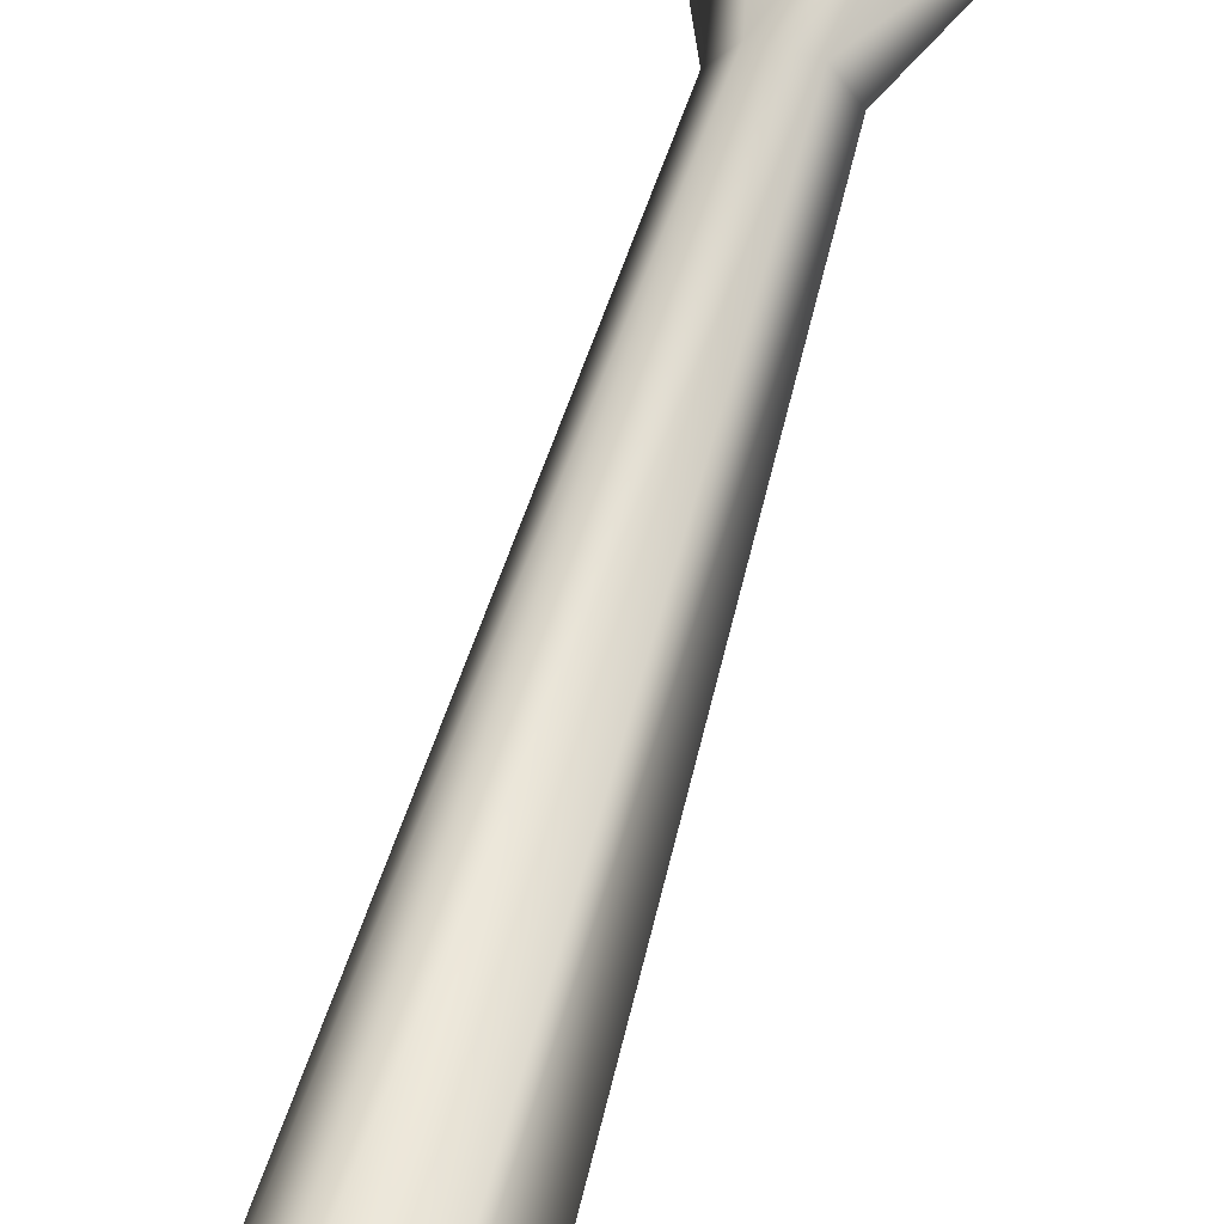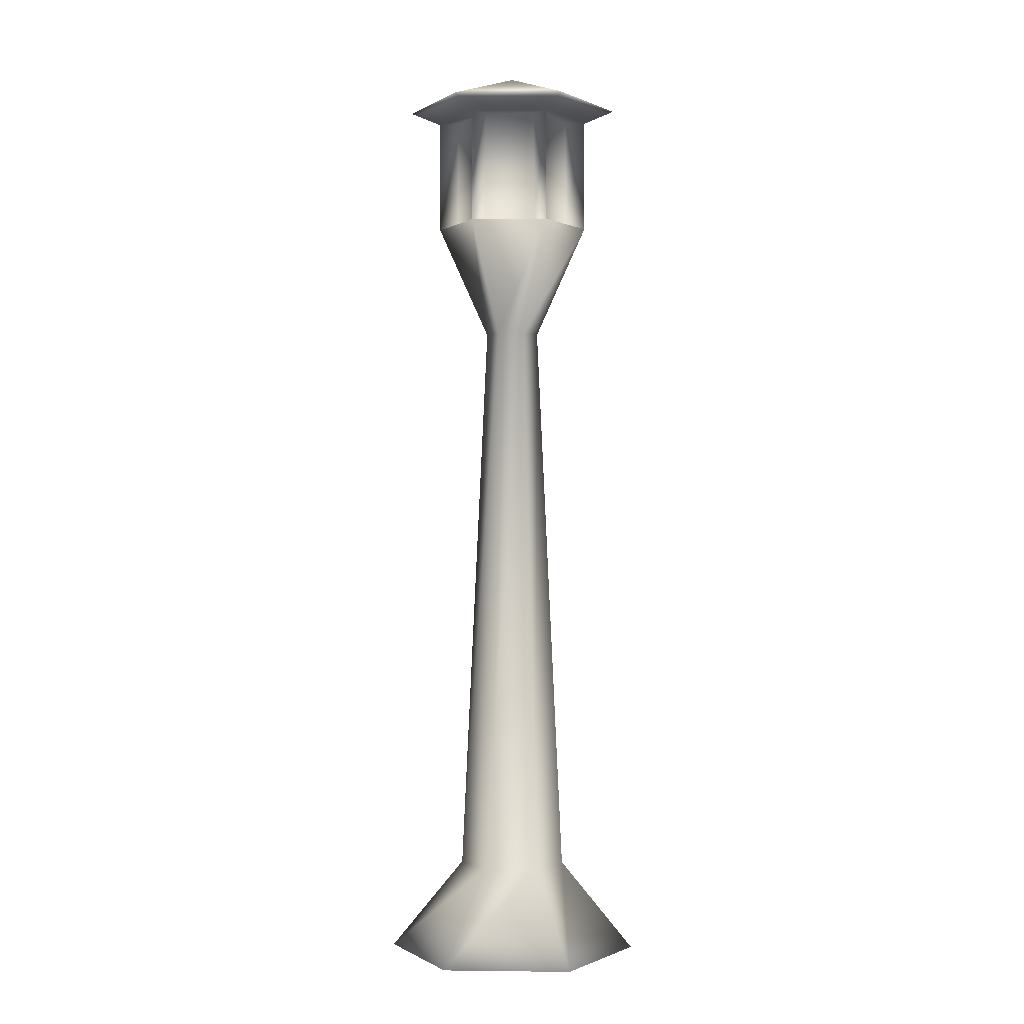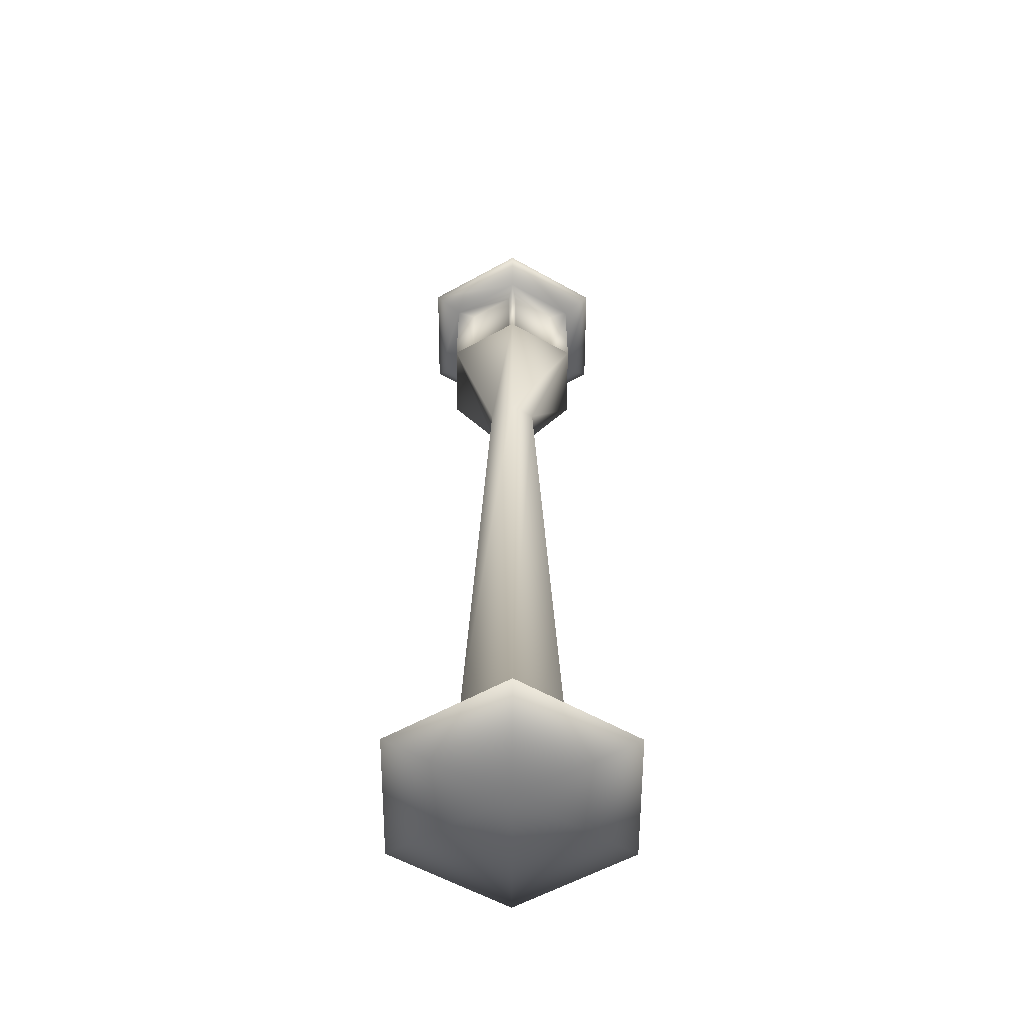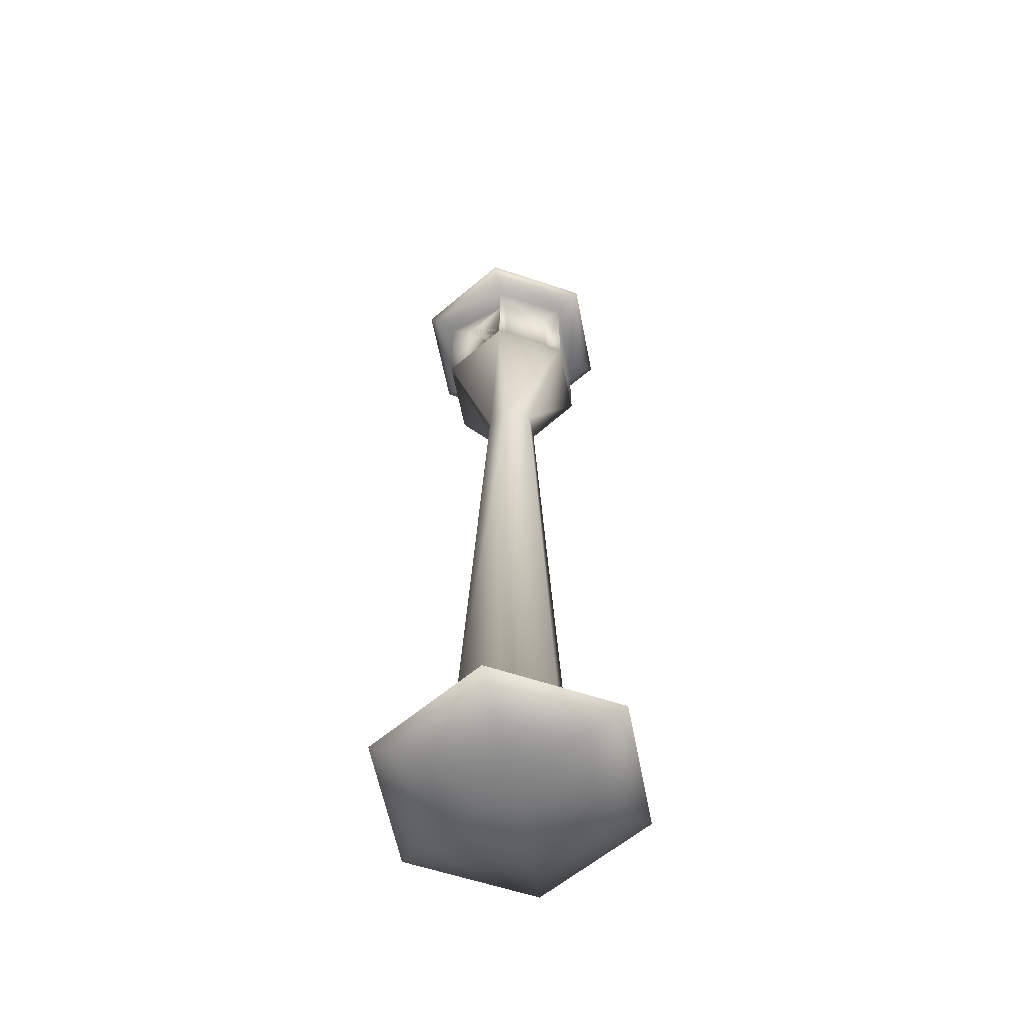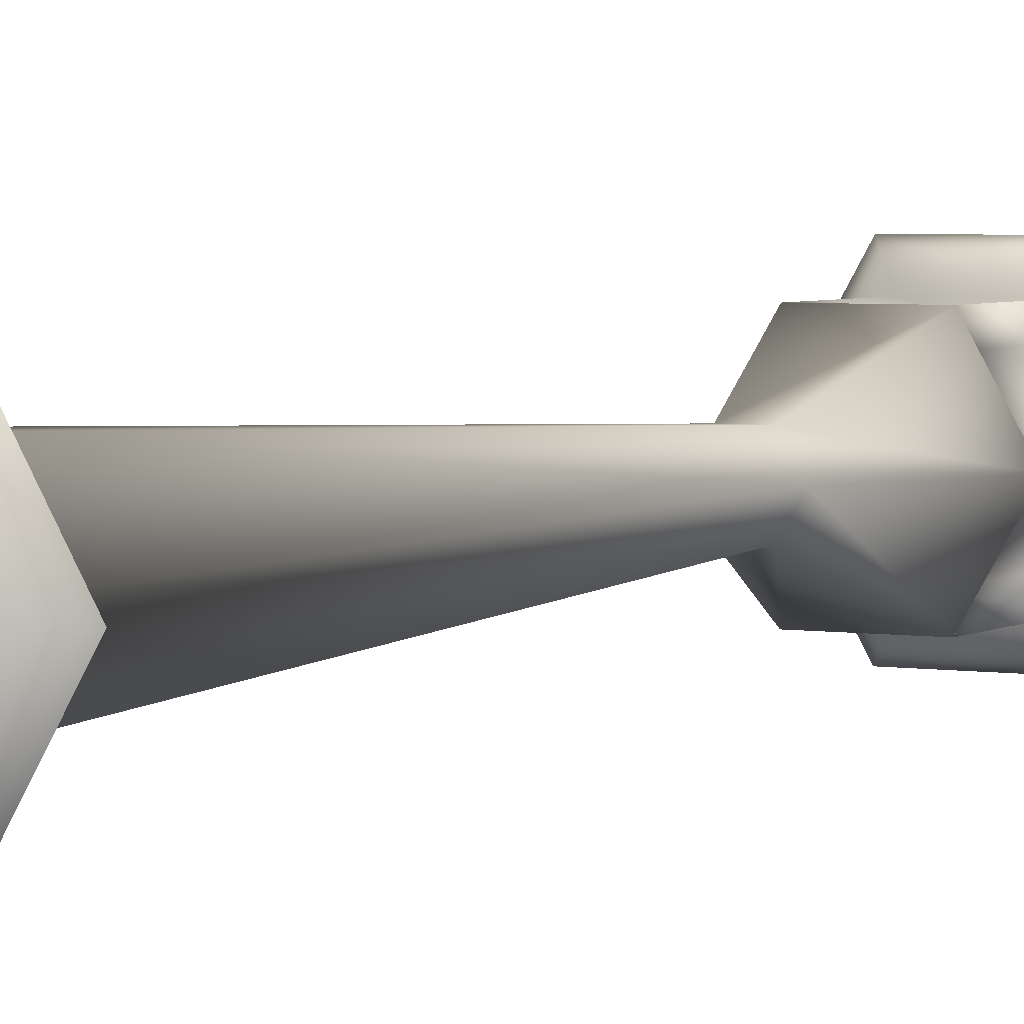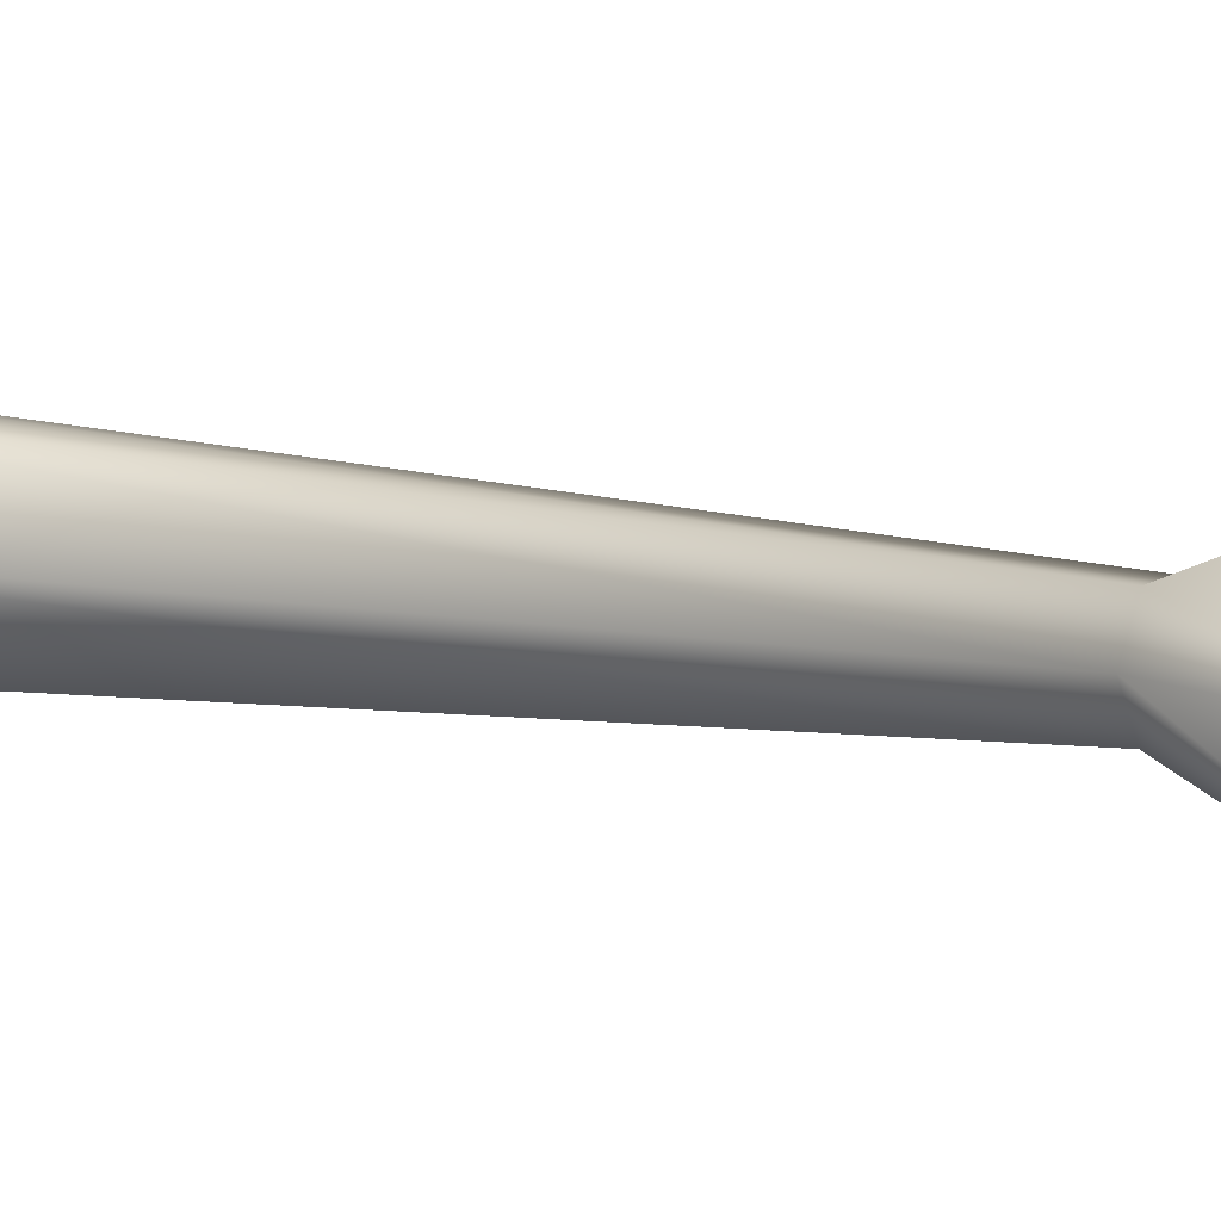
<metadata>
{"format":"obj","ext":"obj","renderer":"f3d","projection":"perspective","resolution":1024,"background":"white","views":[{"elev":63.2,"azim":16.3,"up":"+Z"},{"elev":-0.4,"azim":62.8,"up":"+Y"},{"elev":-58.4,"azim":89.8,"up":"+Y"},{"elev":-60.0,"azim":-138.9,"up":"+Y"},{"elev":3.8,"azim":28.4,"up":"+Z"},{"elev":7.7,"azim":124.6,"up":"+Z"}]}
</metadata>
<code>
v 0.09606 0.8101 0.1416
v 0.1218 0.8101 0.1862
v 0.09606 0.9259 0.1415
v 0.1218 0.9259 0.1862
v 0.2137 0.8101 0.1331
v 0.1879 0.8101 0.08852
v 0.2137 0.9259 0.1331
v 0.1879 0.9259 0.08849
v 0.1884 0.8101 0.1864
v 0.2141 0.8101 0.1418
v 0.1884 0.9259 0.1864
v 0.2141 0.9259 0.1418
v 0.1807 0.8101 0.1903
v 0.1291 0.8101 0.1903
v 0.1807 0.9259 0.1903
v 0.1291 0.9259 0.1903
v 0.1215 0.8101 0.0883
v 0.09572 0.8101 0.1329
v 0.1215 0.9259 0.08828
v 0.09572 0.9259 0.1329
v 0.1807 0.8101 0.08382
v 0.1291 0.8101 0.08382
v 0.1807 0.9259 0.0838
v 0.1291 0.9259 0.0838
v 0.2199 0.02505 0.25
v 0.2848 0.02502 0.1375
v 0.2199 0.025 0.025
v 0.08995 0.025 0.025
v 0.025 0.02502 0.1375
v 0.08995 0.02505 0.25
v 0.1822 0.1168 0.1848
v 0.2096 0.1168 0.1375
v 0.1822 0.1168 0.09014
v 0.1276 0.1168 0.09014
v 0.1002 0.1168 0.1375
v 0.1276 0.1168 0.1848
v 0.1686 0.6943 0.161
v 0.1822 0.6943 0.1374
v 0.1686 0.6943 0.1137
v 0.1412 0.6943 0.1137
v 0.1276 0.6943 0.1374
v 0.1412 0.6943 0.161
v 0.1945 0.8101 0.206
v 0.2342 0.8101 0.1373
v 0.1945 0.8101 0.06869
v 0.1153 0.8101 0.06869
v 0.07563 0.8101 0.1373
v 0.1153 0.8101 0.206
v 0.1945 0.9259 0.206
v 0.2342 0.9259 0.1373
v 0.1945 0.9259 0.06867
v 0.1153 0.9259 0.06867
v 0.07563 0.9259 0.1373
v 0.1153 0.9259 0.206
v 0.1549 0.975 0.1373
v 0.1549 0.02502 0.1375
v 0.2102 0.9388 0.233
v 0.2654 0.9387 0.1373
v 0.2102 0.9387 0.04159
v 0.09964 0.9387 0.0416
v 0.04438 0.9387 0.1373
v 0.09964 0.9388 0.233
v 0.1291 0.9259 0.0838
f 9 10 12
f 9 12 11
f 5 6 8
f 5 8 7
f 21 22 24
f 21 24 23
f 17 18 20
f 17 20 19
f 1 2 4
f 1 4 3
f 14 13 15
f 14 15 16
f 25 26 32
f 25 32 31
f 26 27 33
f 26 33 32
f 27 28 34
f 27 34 33
f 28 29 35
f 28 35 34
f 29 30 36
f 29 36 35
f 30 25 31
f 30 31 36
f 31 32 38
f 31 38 37
f 32 33 39
f 32 39 38
f 33 34 40
f 33 40 39
f 34 35 41
f 34 41 40
f 35 36 42
f 35 42 41
f 36 31 37
f 36 37 42
f 37 38 44
f 37 44 43
f 38 39 45
f 38 45 44
f 39 40 46
f 39 46 45
f 40 41 47
f 40 47 46
f 41 42 48
f 41 48 47
f 42 37 43
f 42 43 48
f 26 25 56
f 27 26 56
f 28 27 56
f 29 28 56
f 30 29 56
f 25 30 56
f 57 58 55
f 58 59 55
f 59 60 55
f 60 61 55
f 61 62 55
f 62 57 55
f 57 49 50
f 50 58 57
f 58 50 51
f 51 59 58
f 59 51 52
f 52 60 59
f 60 52 53
f 53 61 60
f 61 53 54
f 54 62 61
f 62 54 49
f 49 57 62
f 1 47 48
f 48 2 1
f 2 48 54
f 54 4 2
f 4 54 53
f 53 3 4
f 3 53 47
f 47 1 3
f 5 44 45
f 45 6 5
f 6 45 51
f 51 8 6
f 8 51 50
f 50 7 8
f 7 50 44
f 44 5 7
f 9 43 44
f 44 10 9
f 10 44 50
f 50 12 10
f 12 50 49
f 49 11 12
f 11 49 43
f 43 9 11
f 14 48 43
f 43 13 14
f 13 43 49
f 49 15 13
f 15 49 54
f 54 16 15
f 16 54 48
f 48 14 16
f 17 46 47
f 47 18 17
f 18 47 53
f 53 20 18
f 20 53 52
f 52 19 20
f 19 52 46
f 46 17 19
f 21 45 46
f 46 22 21
f 22 46 52
f 52 63 22
f 63 52 51
f 51 23 63
f 23 51 45
f 45 21 23
f 22 63 23

</code>
